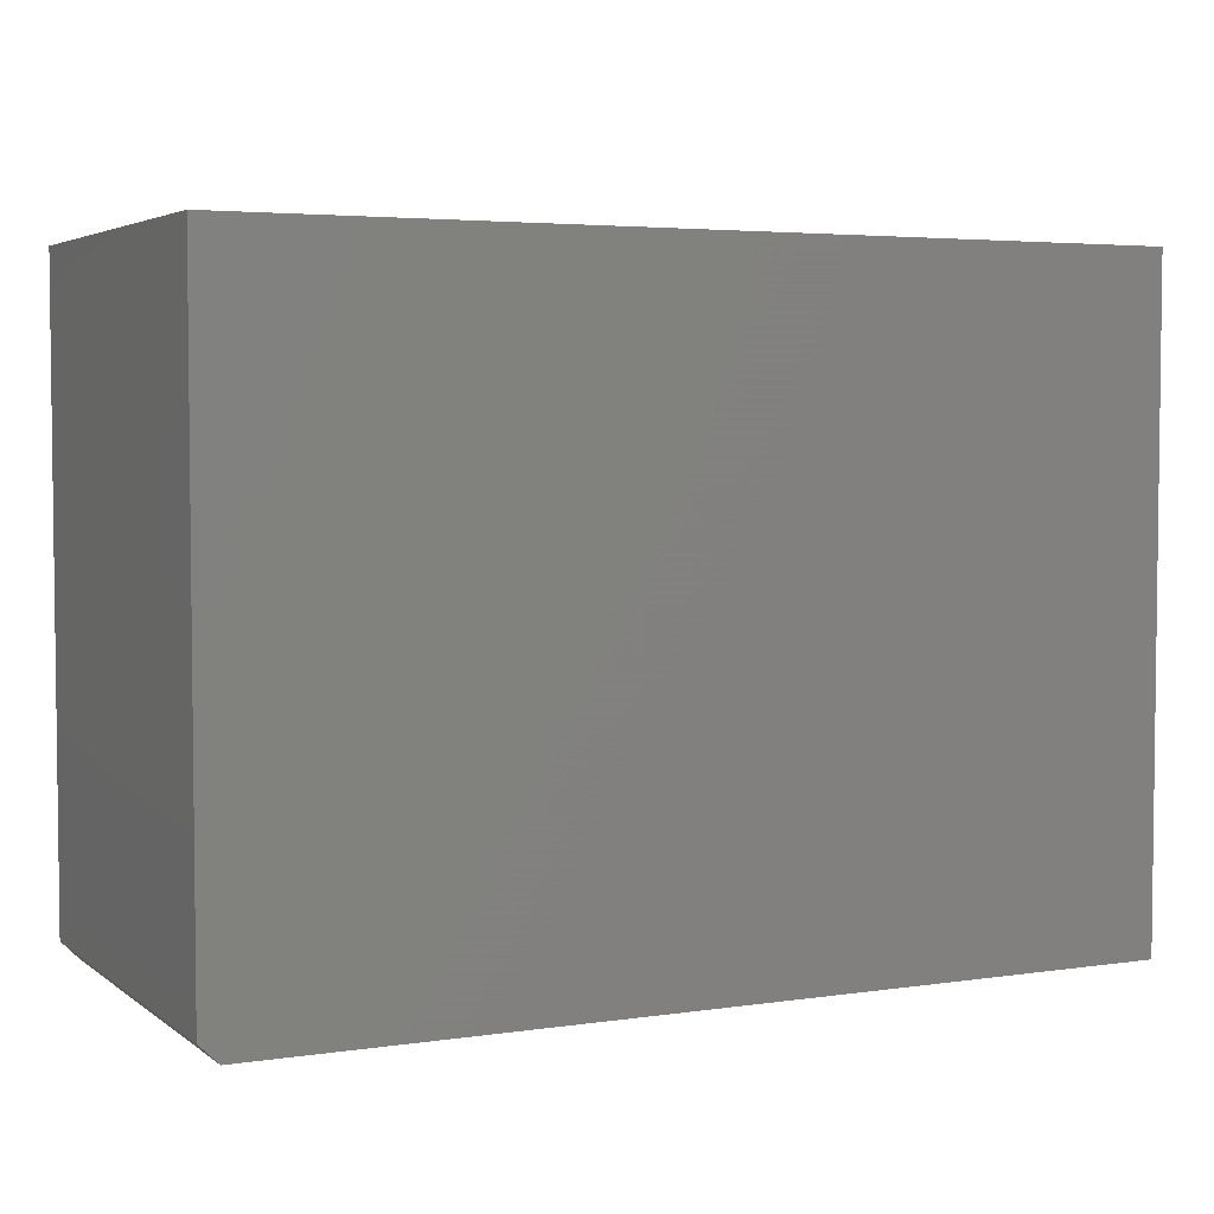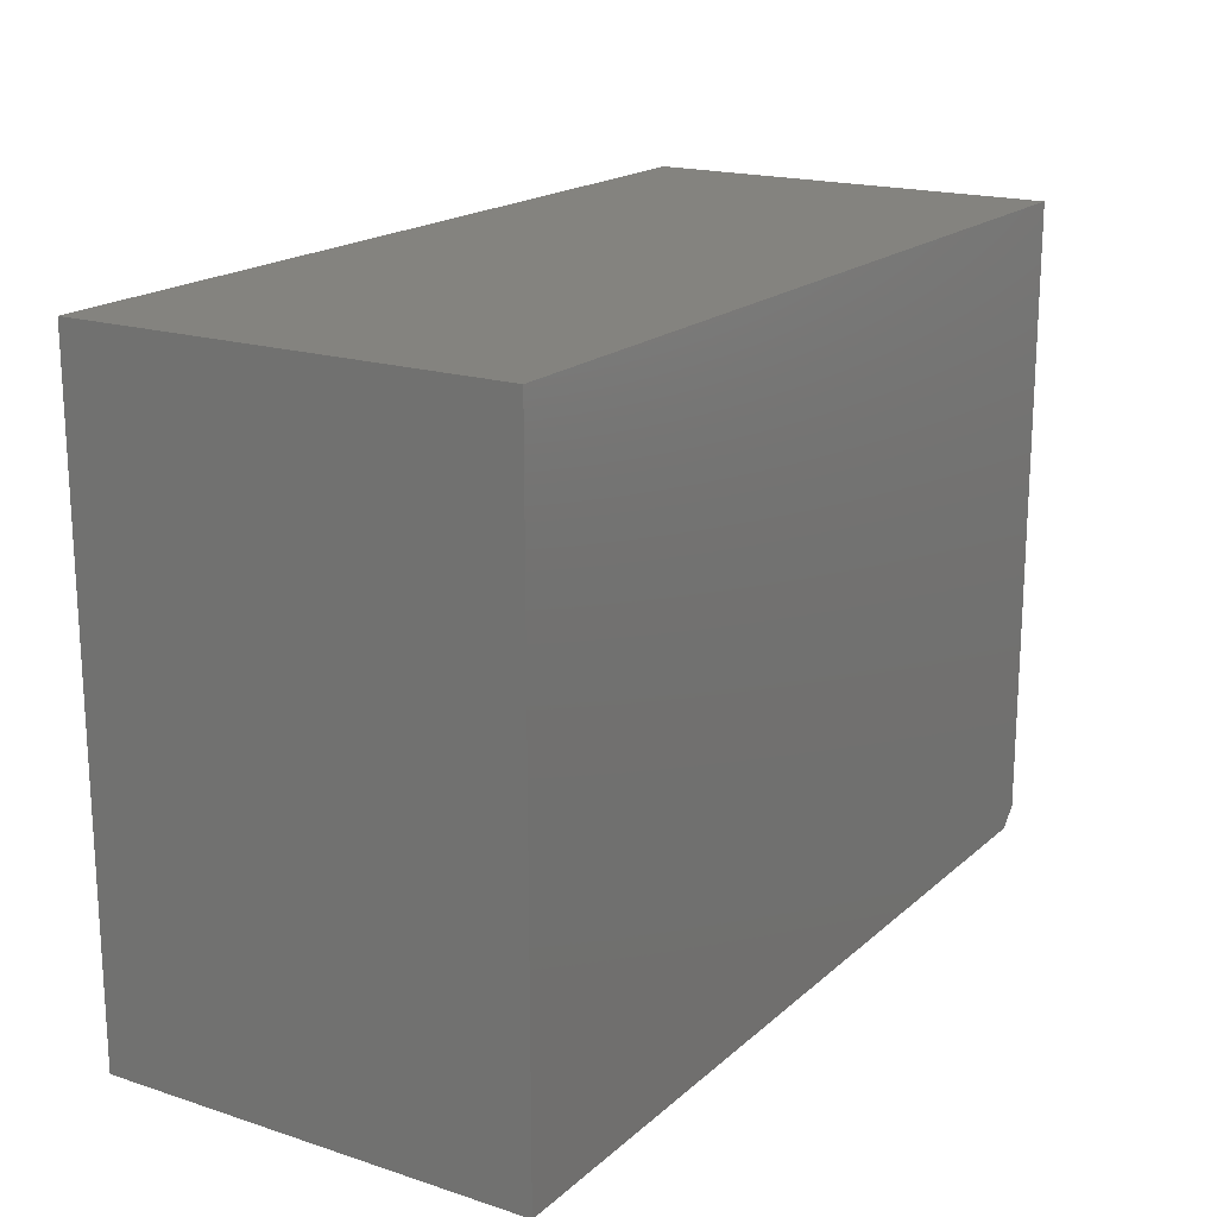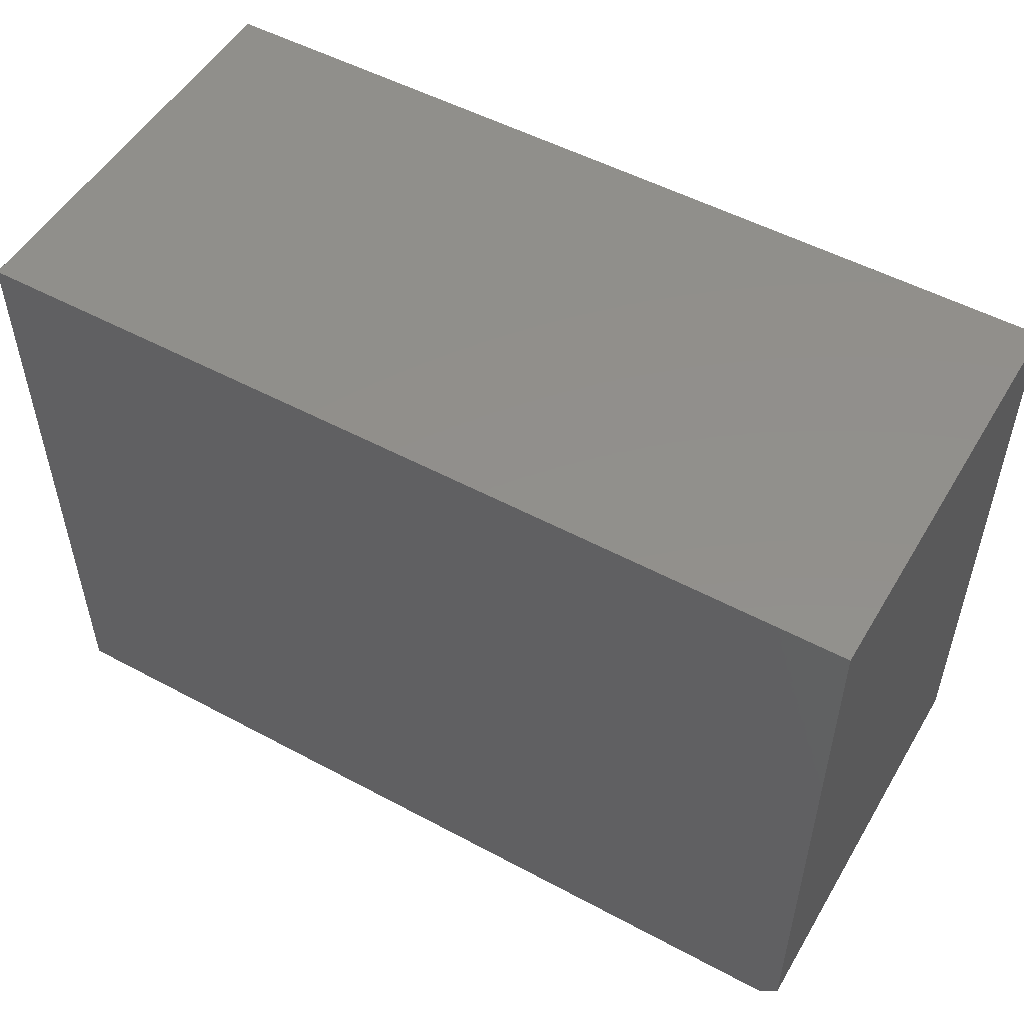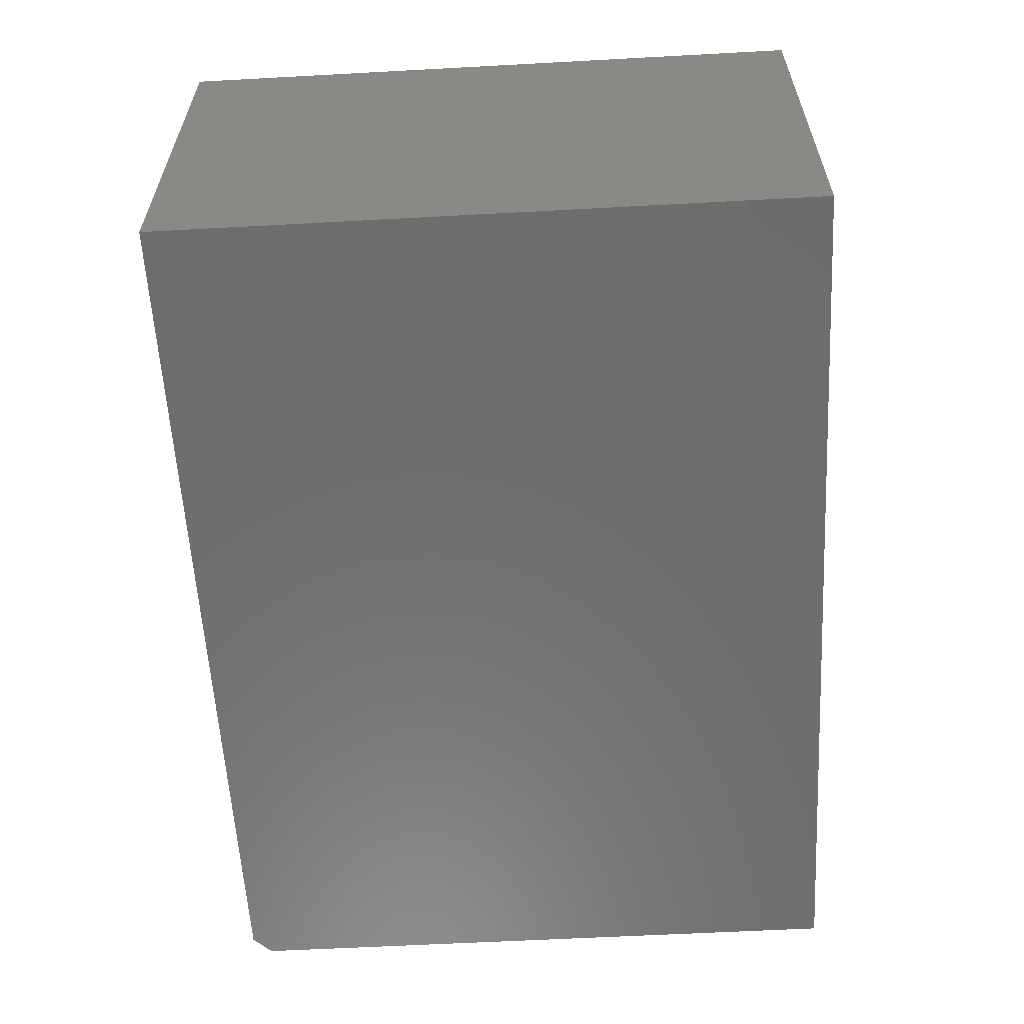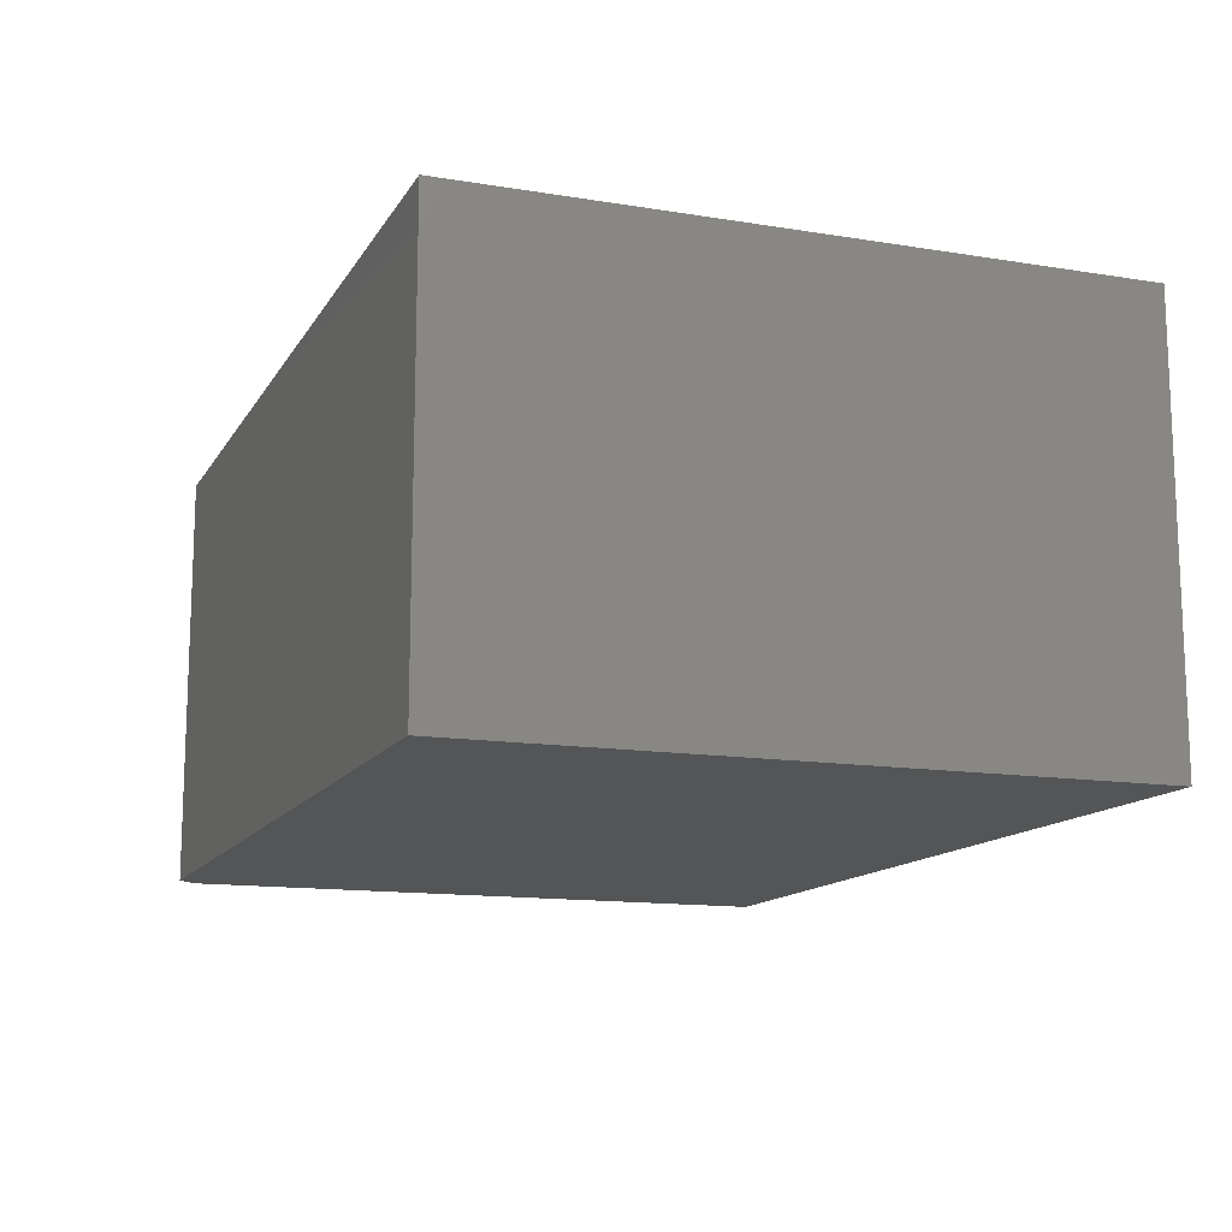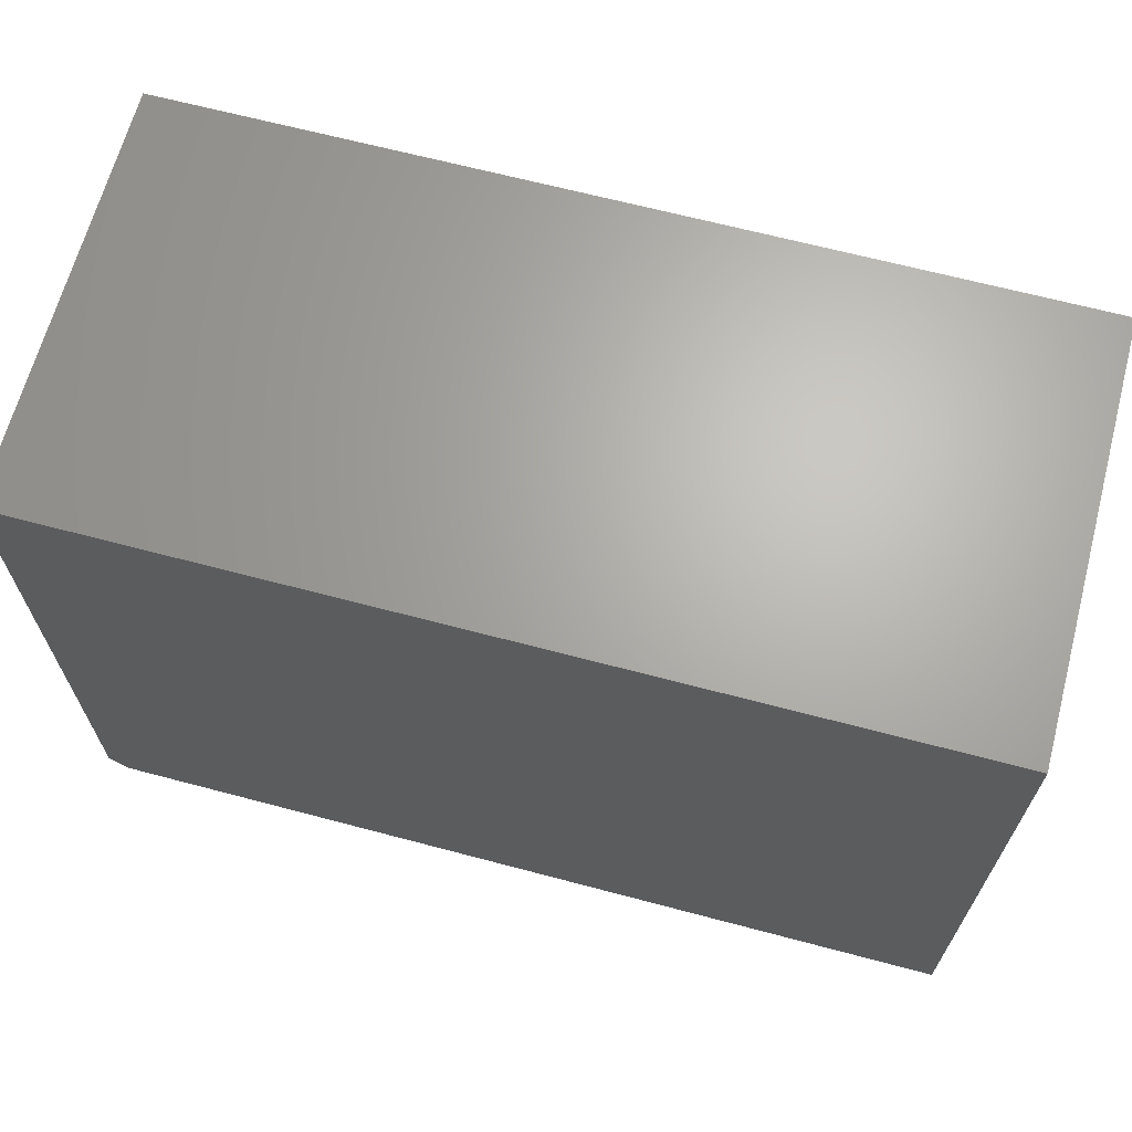
<metadata>
{"format":"stl","ext":"stl","renderer":"f3d","projection":"perspective","resolution":1024,"background":"white","views":[{"elev":4.1,"azim":154.1,"up":"+Z"},{"elev":18.3,"azim":-58.0,"up":"+Z"},{"elev":52.0,"azim":30.1,"up":"+Z"},{"elev":-59.2,"azim":-86.8,"up":"+Y"},{"elev":-13.3,"azim":-110.3,"up":"+Y"},{"elev":66.2,"azim":-165.1,"up":"+Z"}]}
</metadata>
<code>
# stl→obj: 10 verts, 16 faces
v -0.75 -0.3594 0
v -0.75 -0.004112 0
v -0.01562 -0.3594 0
v -0.01562 -0.004112 0
v -0.75 -0.004112 0.5391
v 0 -0.004112 0.5391
v 0 -0.004112 0.01562
v 0 -0.3594 0.01562
v 0 -0.3594 0.5391
v -0.75 -0.3594 0.5391
f 1 2 3
f 3 2 4
f 2 5 4
f 4 5 6
f 4 6 7
f 8 7 9
f 9 7 6
f 10 1 9
f 9 1 3
f 9 3 8
f 8 3 7
f 7 3 4
f 10 9 5
f 5 9 6
f 2 1 5
f 5 1 10

</code>
